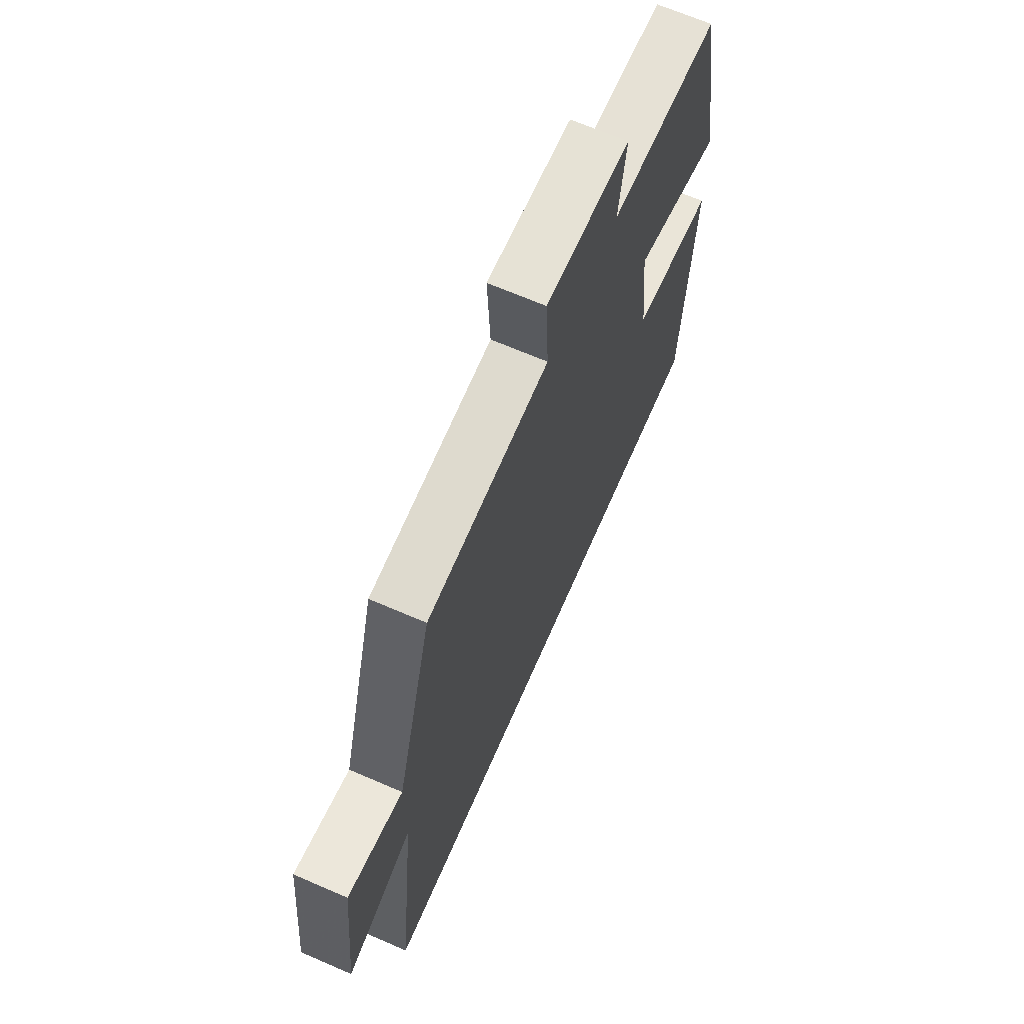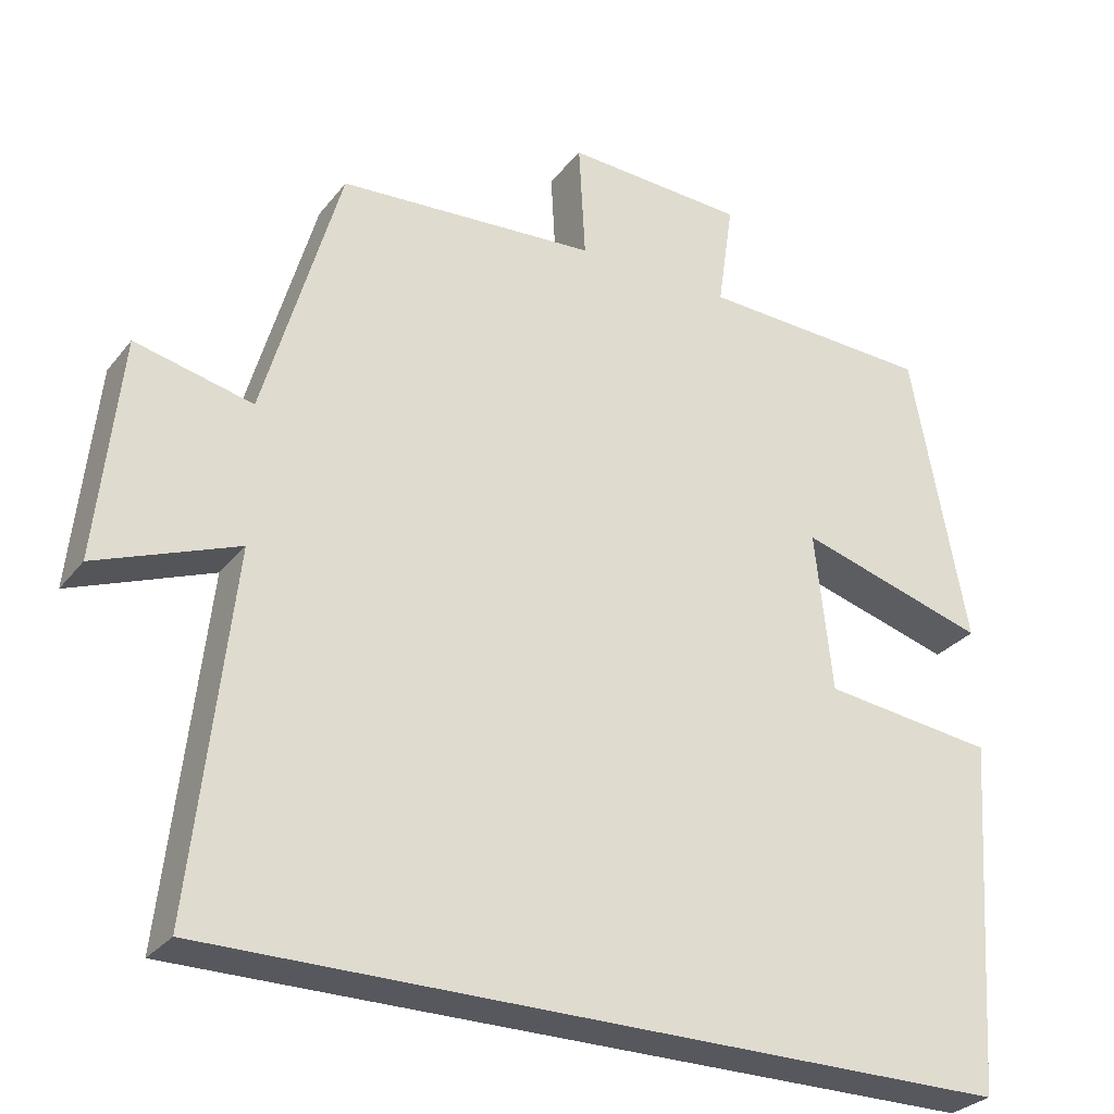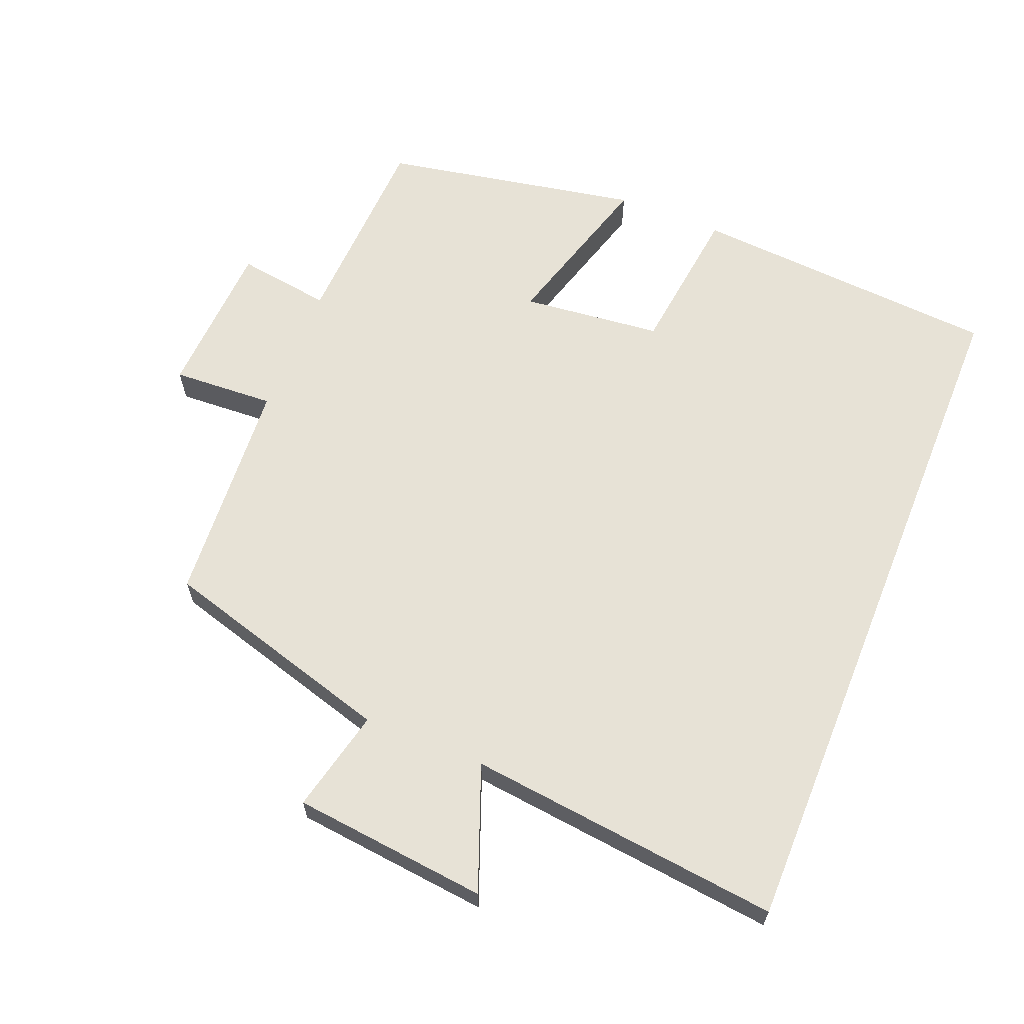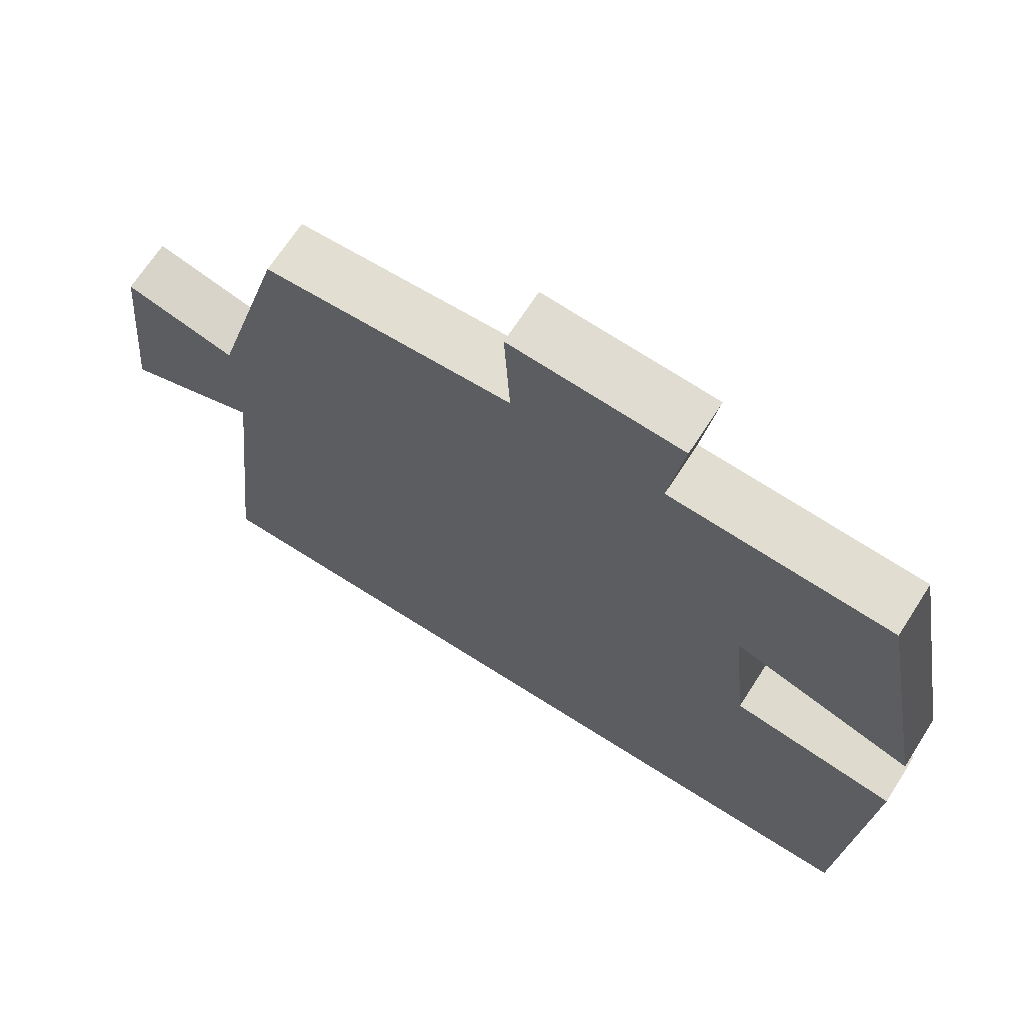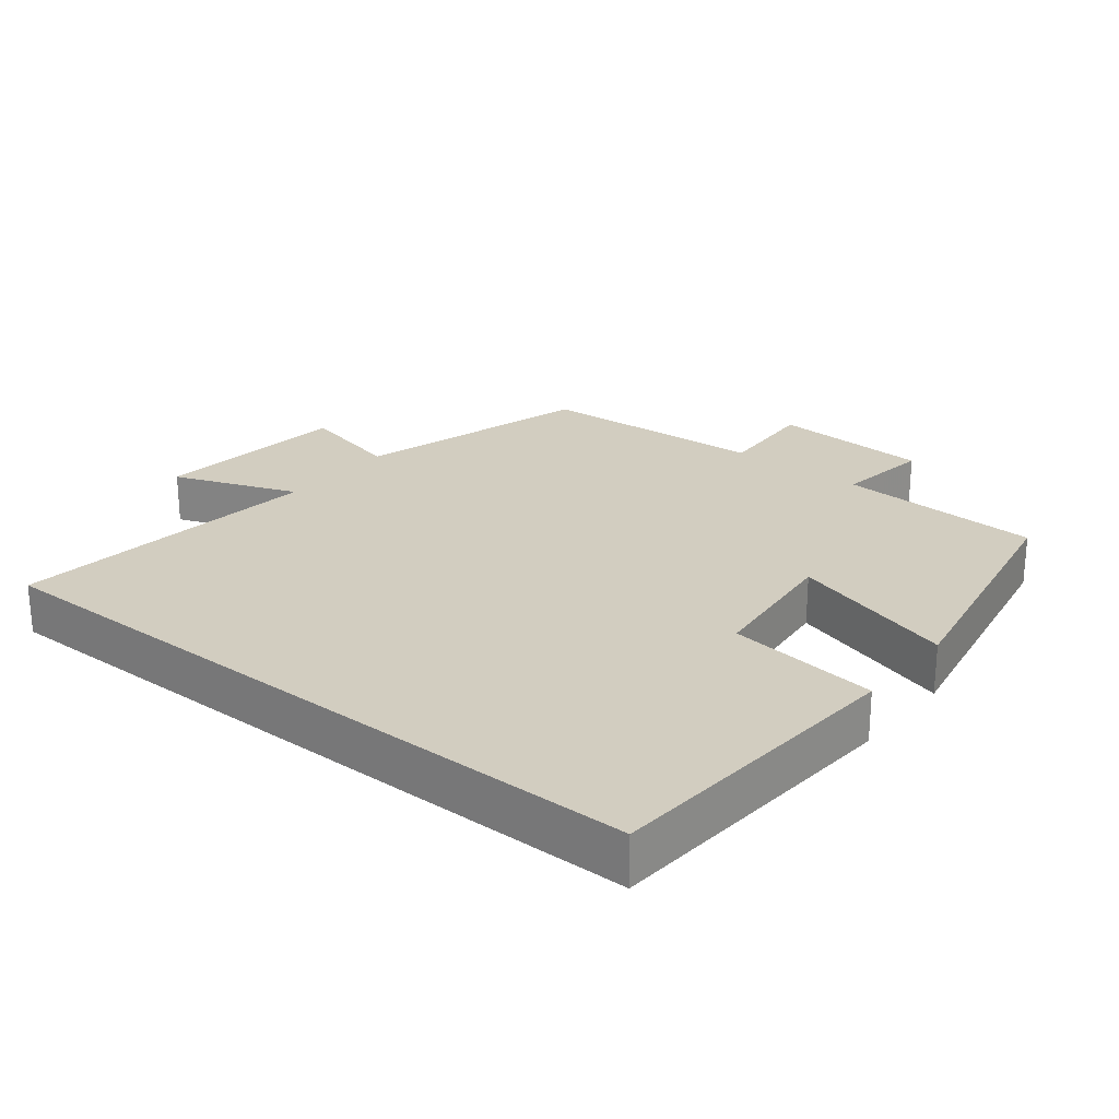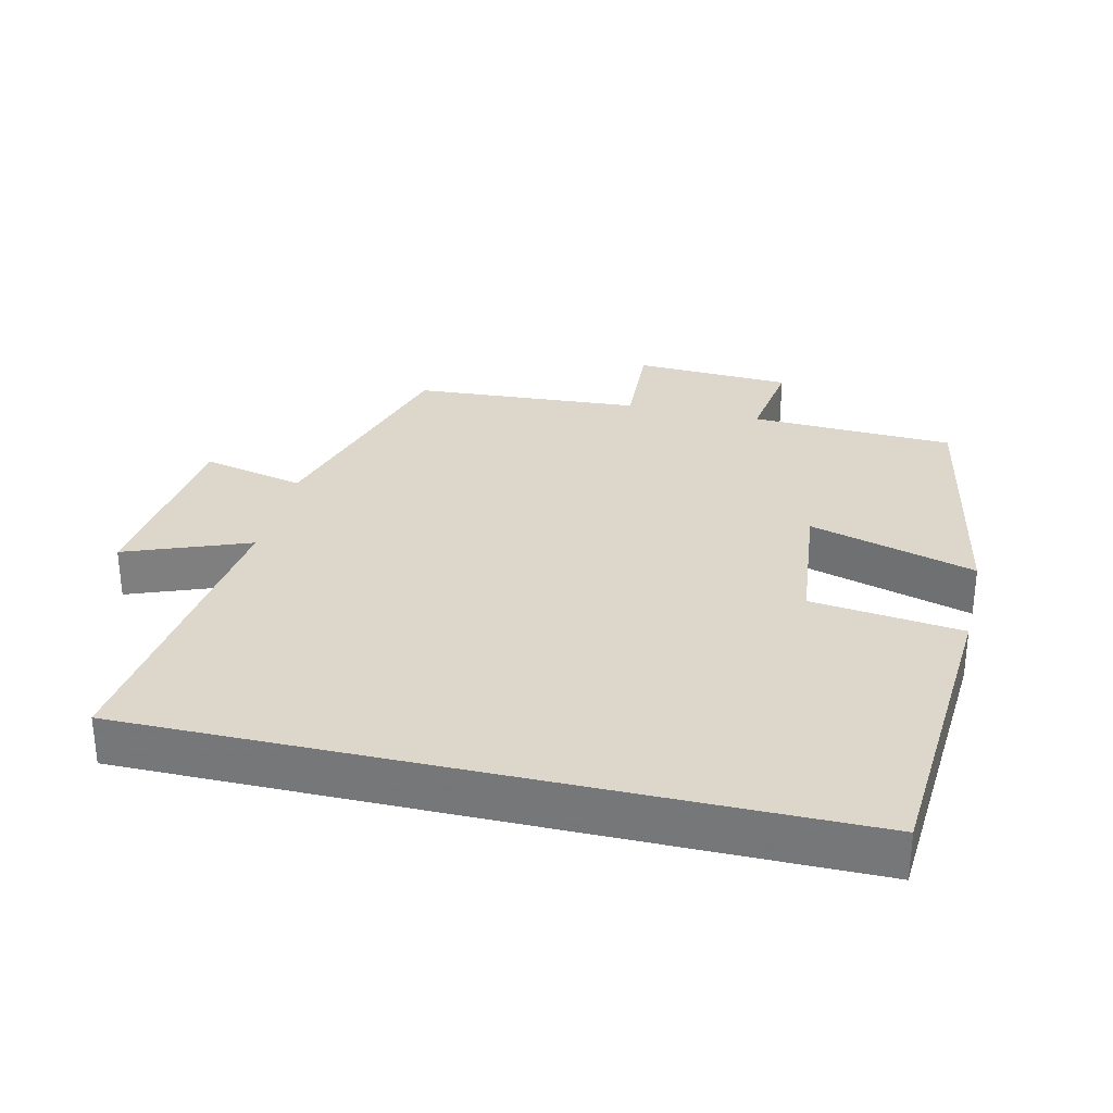
<metadata>
{"format":"obj","ext":"obj","renderer":"f3d","projection":"perspective","resolution":1024,"background":"white","views":[{"elev":67.2,"azim":113.5,"up":"+Z"},{"elev":-28.9,"azim":149.6,"up":"+Z"},{"elev":63.7,"azim":112.0,"up":"+Y"},{"elev":68.1,"azim":-147.3,"up":"+Z"},{"elev":24.6,"azim":-141.3,"up":"+Y"},{"elev":30.6,"azim":-166.8,"up":"+Y"}]}
</metadata>
<code>
v 0.402 0.07 0.478
v 0.5 0.07 0.137
v 0.65 0.07 0.172
v 0.68 0.07 -0.112
v 0.5 0.07 -0.043
v 0.551 0.07 -0.5
v -0.469 0.07 -0.5
v -0.5 0.07 -0.048
v -0.28 0.07 -0.021
v -0.258 0.07 0.183
v -0.5 0.07 0.112
v -0.429 0.07 0.487
v -0.132 0.07 0.5
v -0.152 0.07 0.637
v 0.078 0.07 0.649
v 0.07 0.07 0.5
v 0.402 0 0.478
v 0.5 0 0.137
v 0.65 0 0.172
v 0.68 0 -0.112
v 0.5 0 -0.043
v 0.551 0 -0.5
v -0.469 0 -0.5
v -0.5 0 -0.048
v -0.28 0 -0.021
v -0.258 0 0.183
v -0.5 0 0.112
v -0.429 0 0.487
v -0.132 0 0.5
v -0.152 0 0.637
v 0.078 0 0.649
v 0.07 0 0.5
f 13 14 15 16
f 13 16 1
f 12 13 1
f 11 12 1
f 10 11 1
f 9 10 1 2
f 7 8 9
f 6 7 9
f 5 6 9
f 5 9 2
f 2 3 4 5
f 32 31 30 29
f 17 32 29
f 17 29 28
f 17 28 27
f 17 27 26
f 18 17 26 25
f 25 24 23
f 25 23 22
f 25 22 21
f 18 25 21
f 21 20 19 18
f 1 17 18 2
f 2 18 19 3
f 3 19 20 4
f 4 20 21 5
f 5 21 22 6
f 6 22 23 7
f 7 23 24 8
f 8 24 25 9
f 9 25 26 10
f 10 26 27 11
f 11 27 28 12
f 12 28 29 13
f 13 29 30 14
f 14 30 31 15
f 15 31 32 16
f 16 32 17 1

</code>
